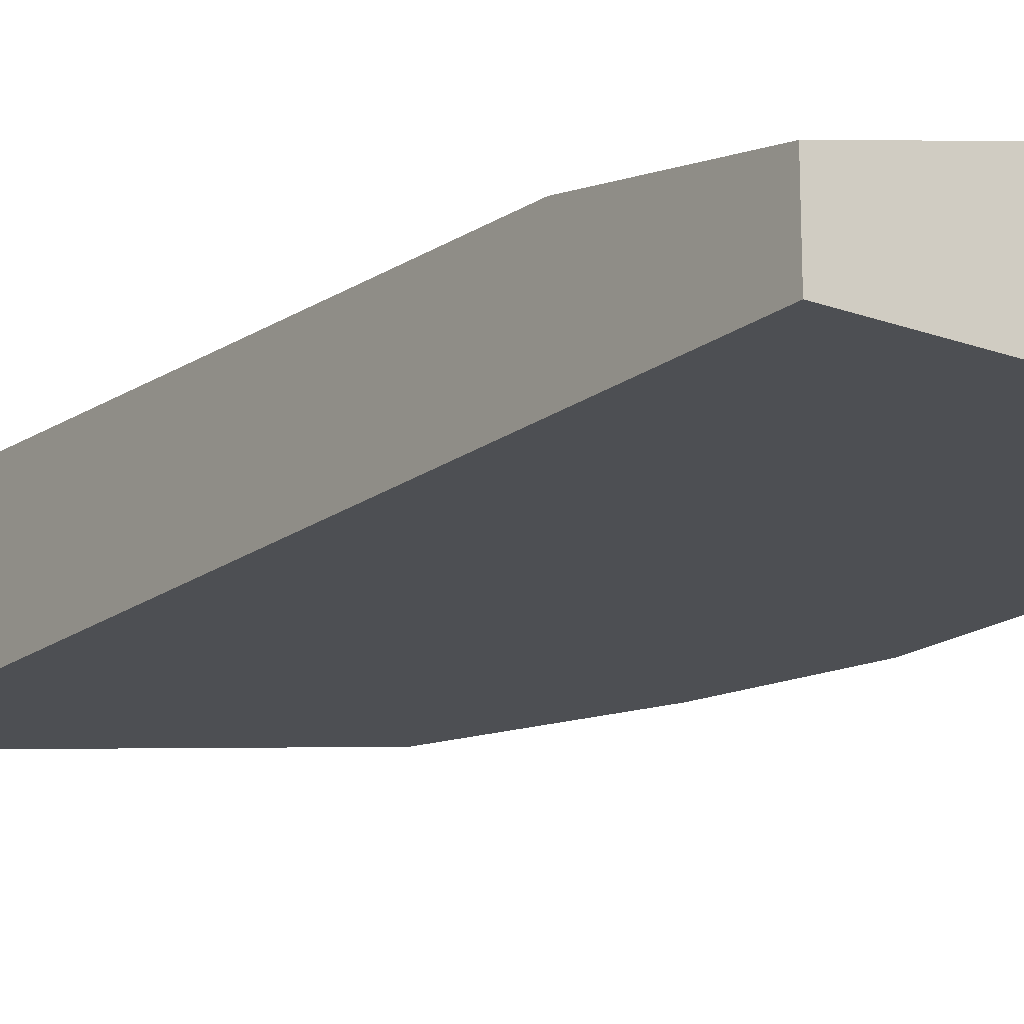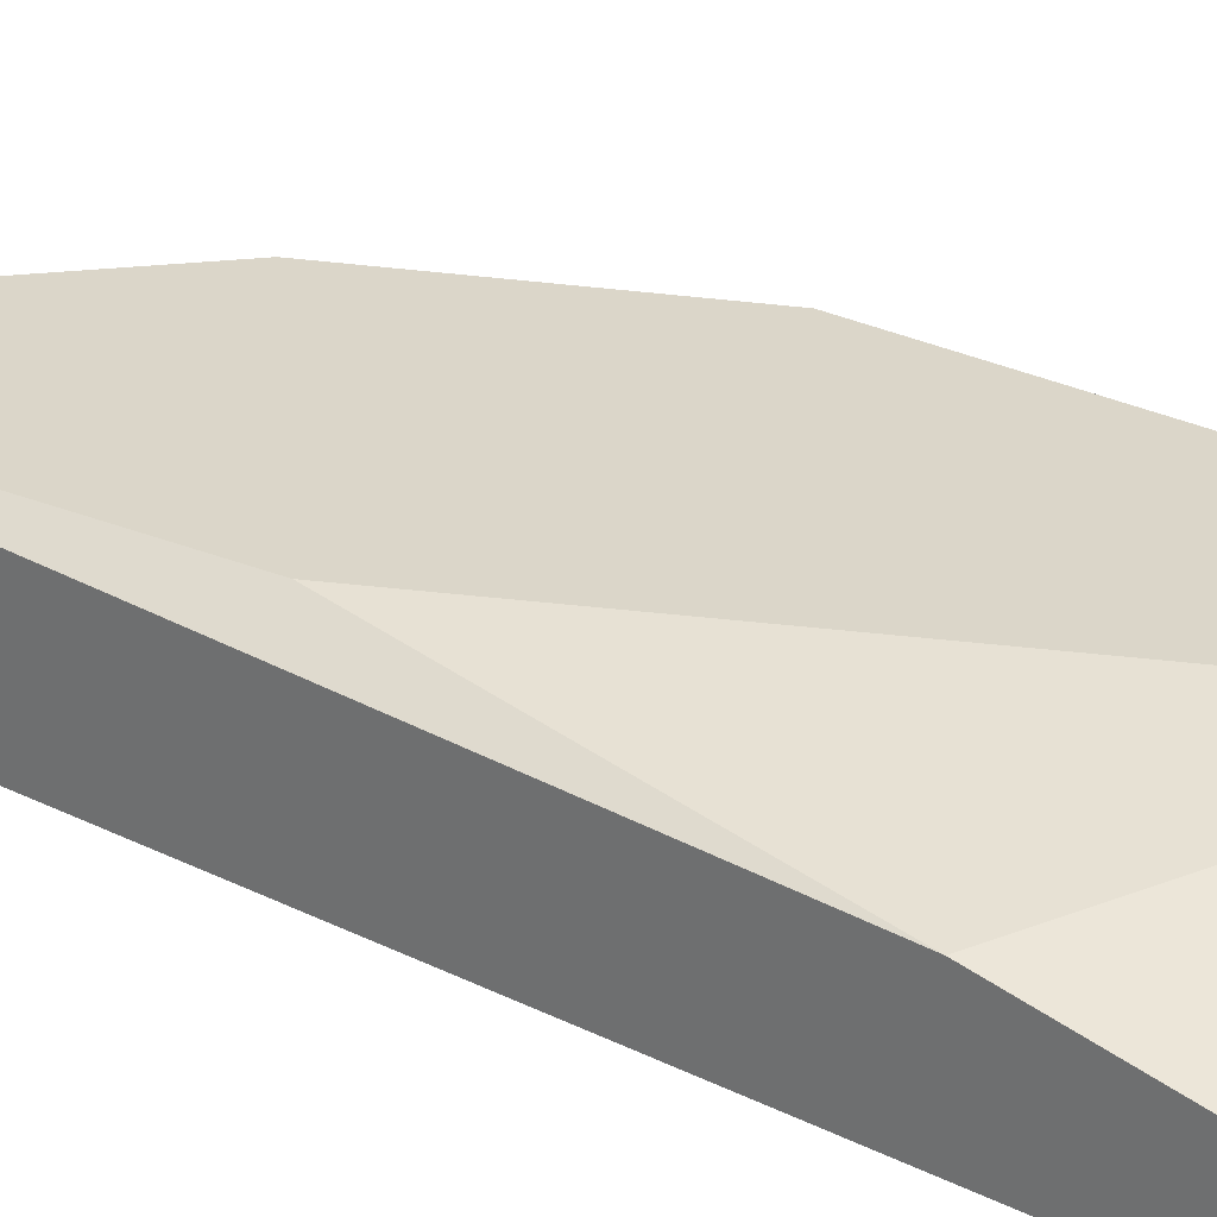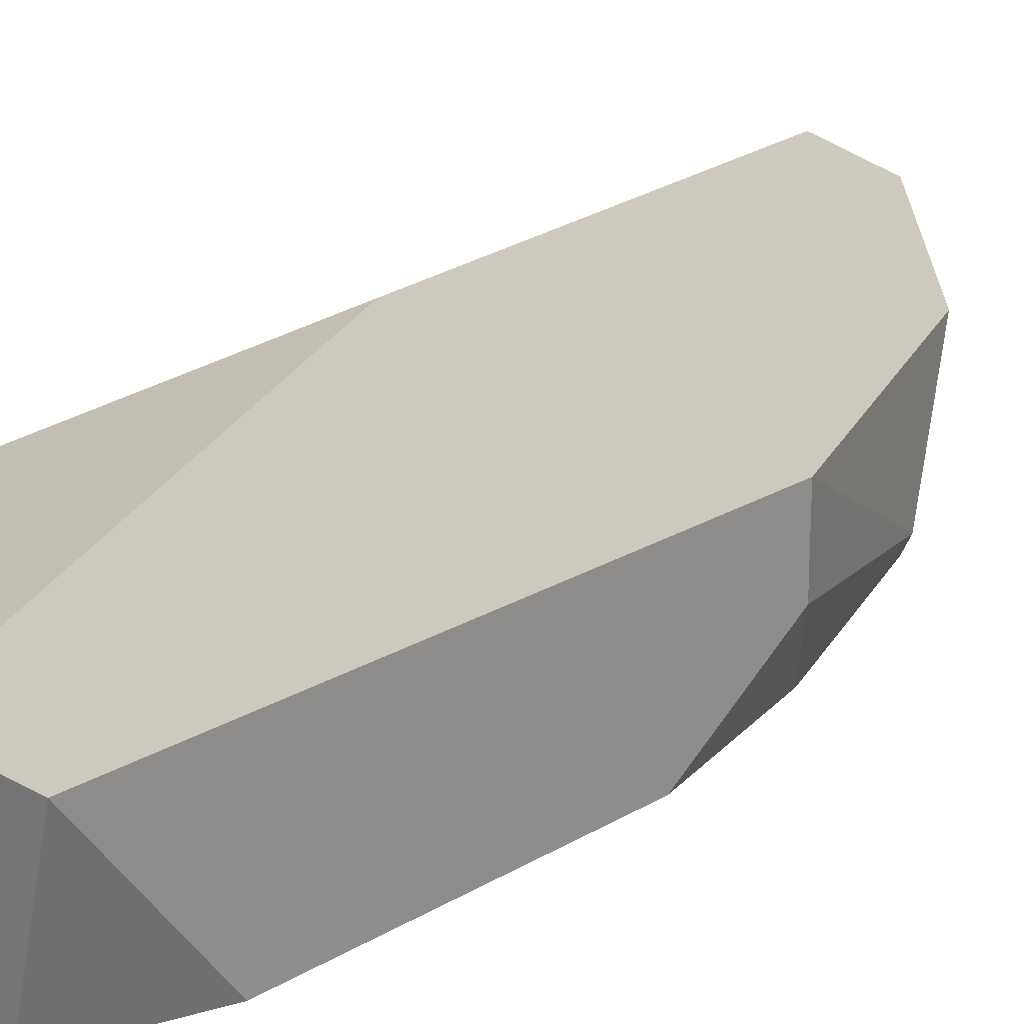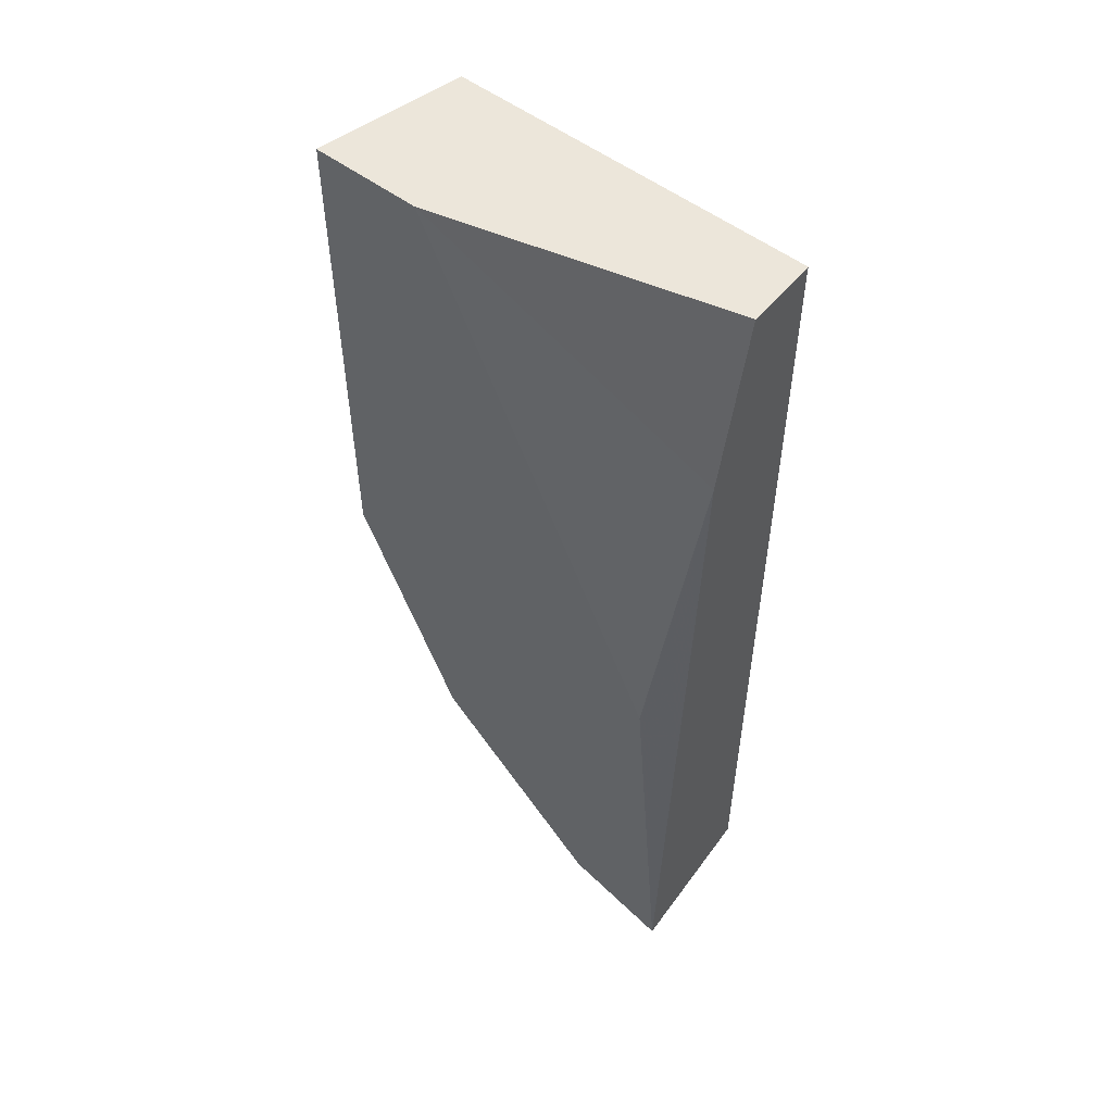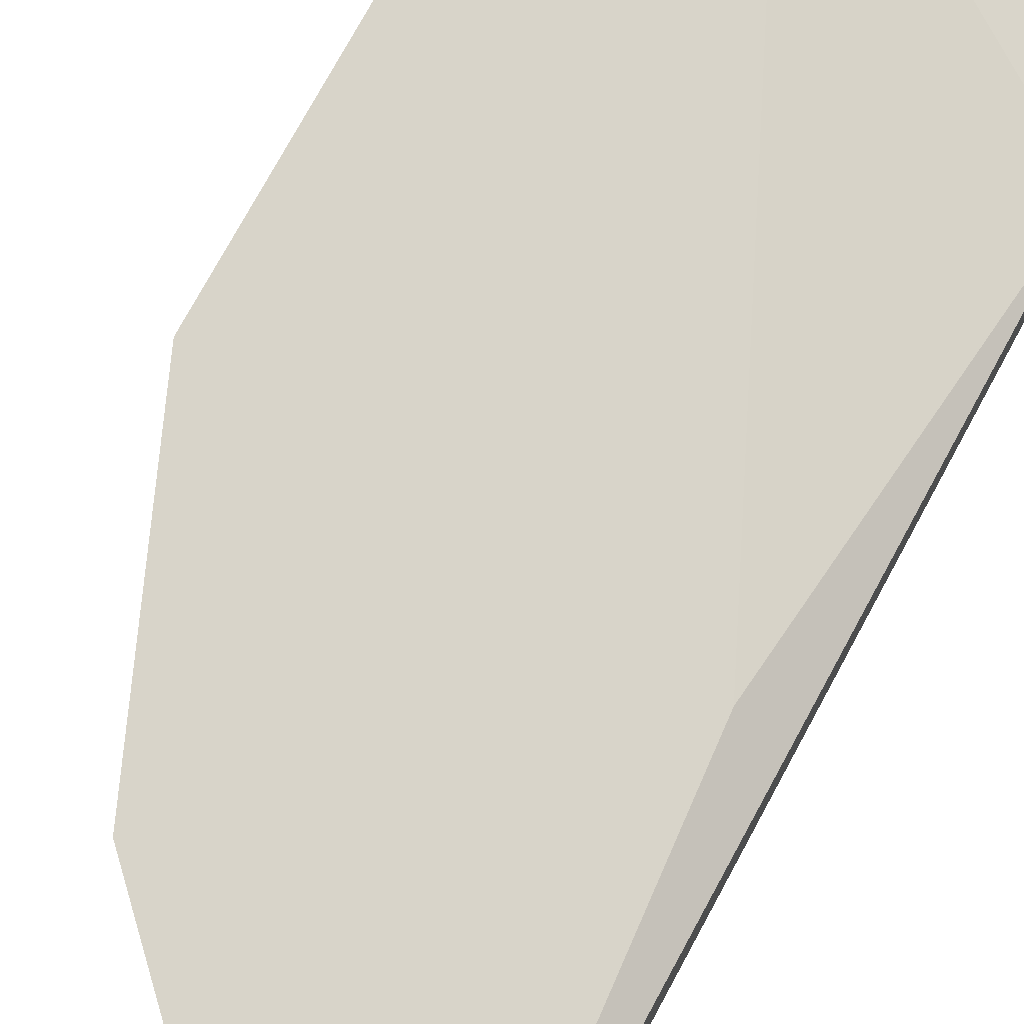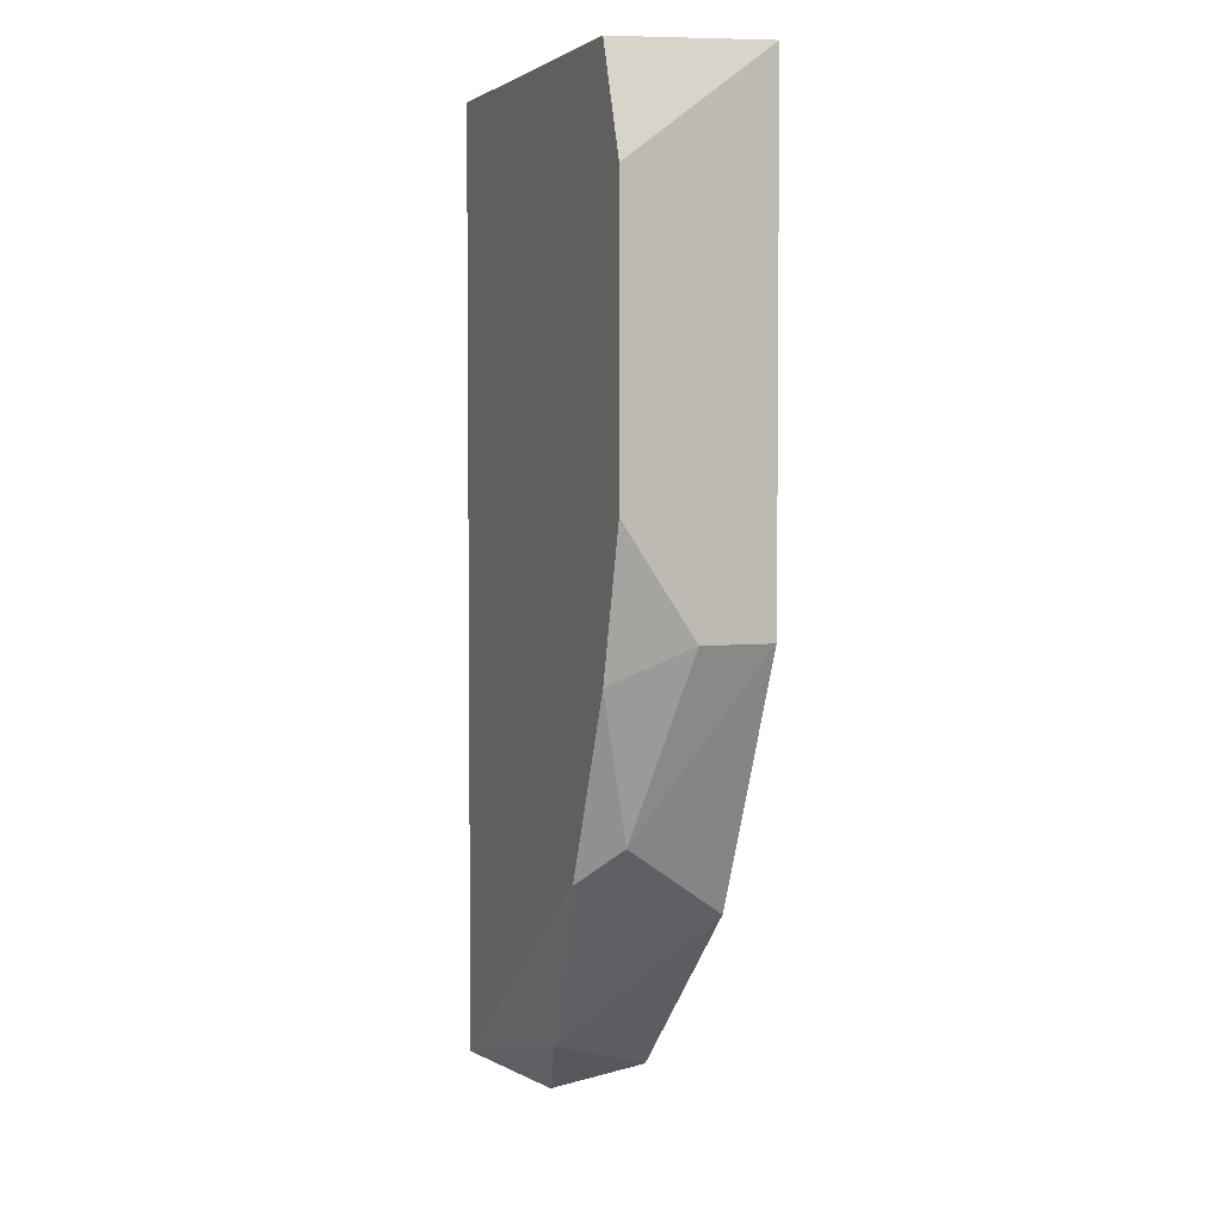
<metadata>
{"format":"obj","ext":"obj","renderer":"f3d","projection":"perspective","resolution":1024,"background":"white","views":[{"elev":-17.9,"azim":144.5,"up":"+Z"},{"elev":29.7,"azim":125.7,"up":"+Z"},{"elev":22.7,"azim":-135.8,"up":"+Z"},{"elev":54.2,"azim":38.6,"up":"+Y"},{"elev":75.2,"azim":28.5,"up":"+Z"},{"elev":3.5,"azim":-111.8,"up":"+Y"}]}
</metadata>
<code>
v -0.03375 -0.02085 -0.0895
v -0.01796 0.003712 -0.08599
v -0.01796 -0.03489 -0.08424
v -0.01796 0.01249 -0.08774
v -0.01796 0.01249 -0.09125
v -0.01796 -0.03313 -0.09125
v -0.01972 -0.01383 -0.08424
v -0.01972 -0.03489 -0.08774
v -0.03726 -0.01208 -0.08774
v -0.03726 -0.01208 -0.08424
v -0.03726 -0.006821 -0.09125
v -0.03726 0.01249 -0.08424
v -0.03726 0.007219 -0.09125
v -0.032 -0.0226 -0.09125
v -0.032 -0.02436 -0.08424
v -0.032 0.01249 -0.08424
v -0.02322 -0.03313 -0.08424
v -0.03551 -0.01383 -0.09125
v -0.03551 0.01249 -0.09125
v -0.02498 -0.03138 -0.0895
f 14 15 1
f 4 3 6
f 12 4 19
f 6 18 19
f 4 6 5
f 19 4 5
f 6 19 5
f 3 12 15
f 12 3 7
f 4 12 16
f 12 7 16
f 12 9 10
f 15 12 10
f 9 12 13
f 19 18 13
f 12 19 13
f 18 6 14
f 6 20 14
f 20 15 14
f 3 4 2
f 7 3 2
f 4 16 2
f 16 7 2
f 3 15 17
f 15 20 17
f 17 20 8
f 6 3 8
f 20 6 8
f 3 17 8
f 18 9 11
f 13 18 11
f 9 13 11
f 9 18 1
f 10 9 1
f 15 10 1
f 18 14 1

</code>
